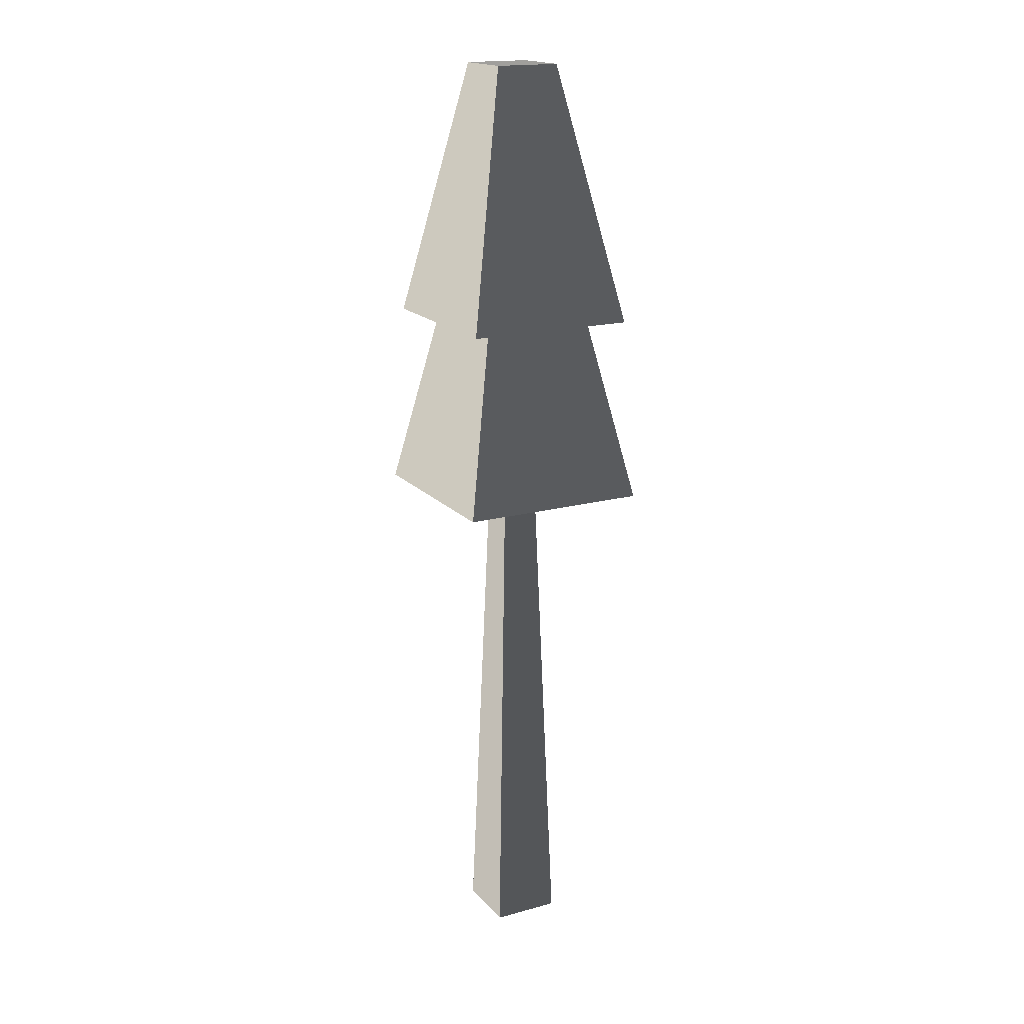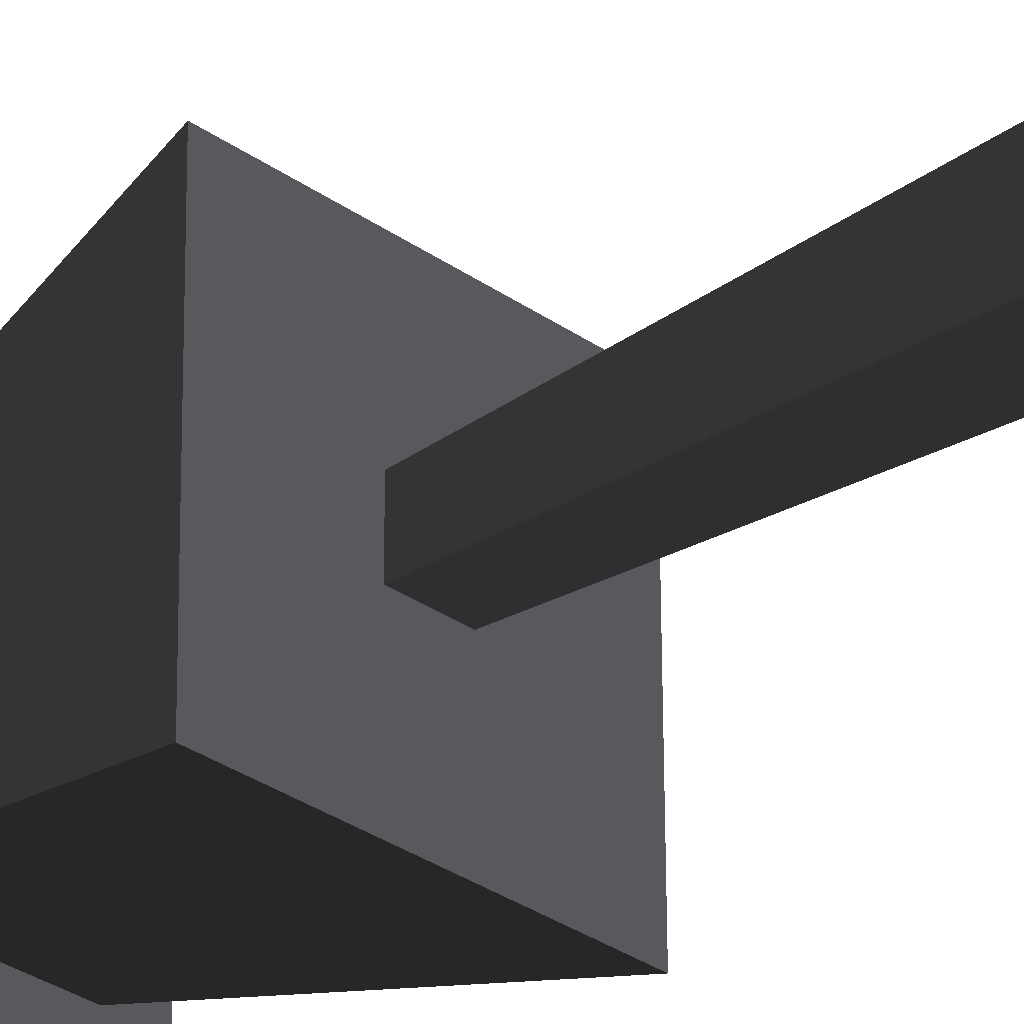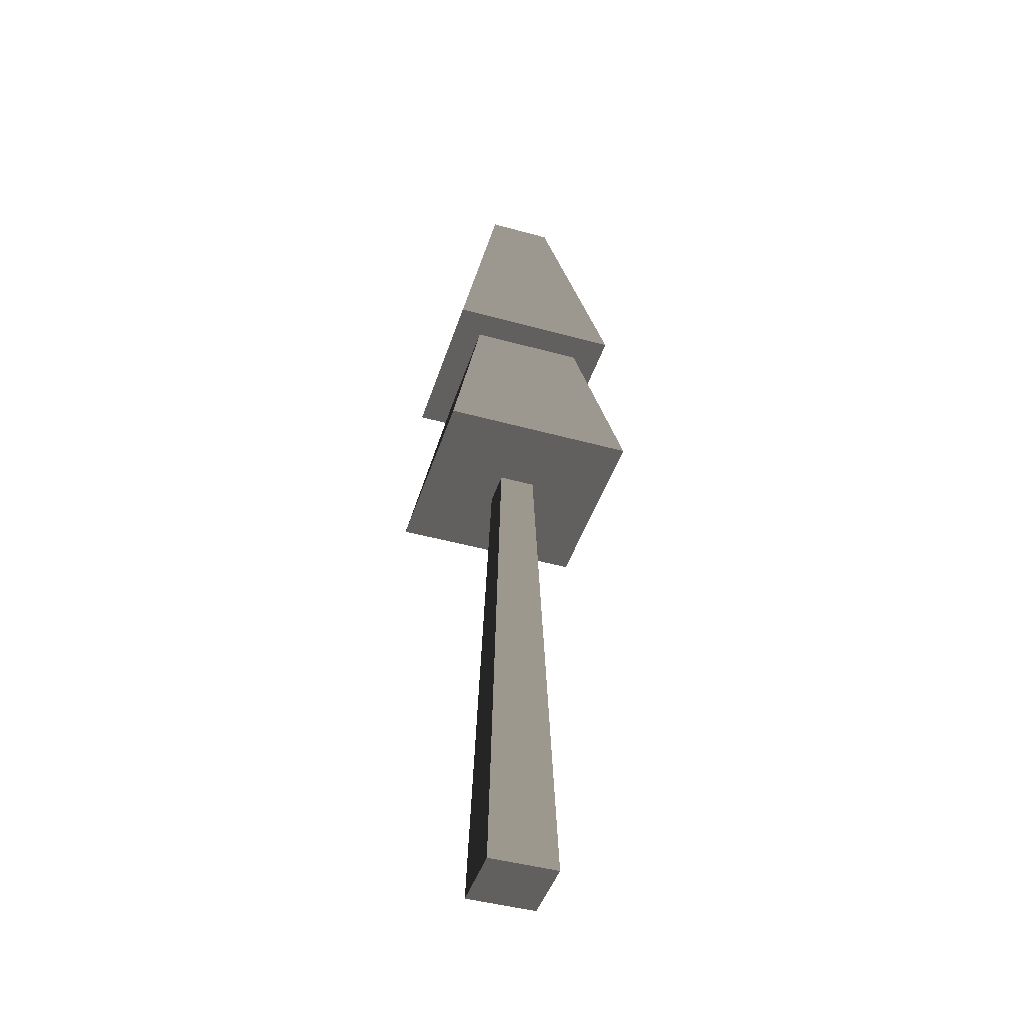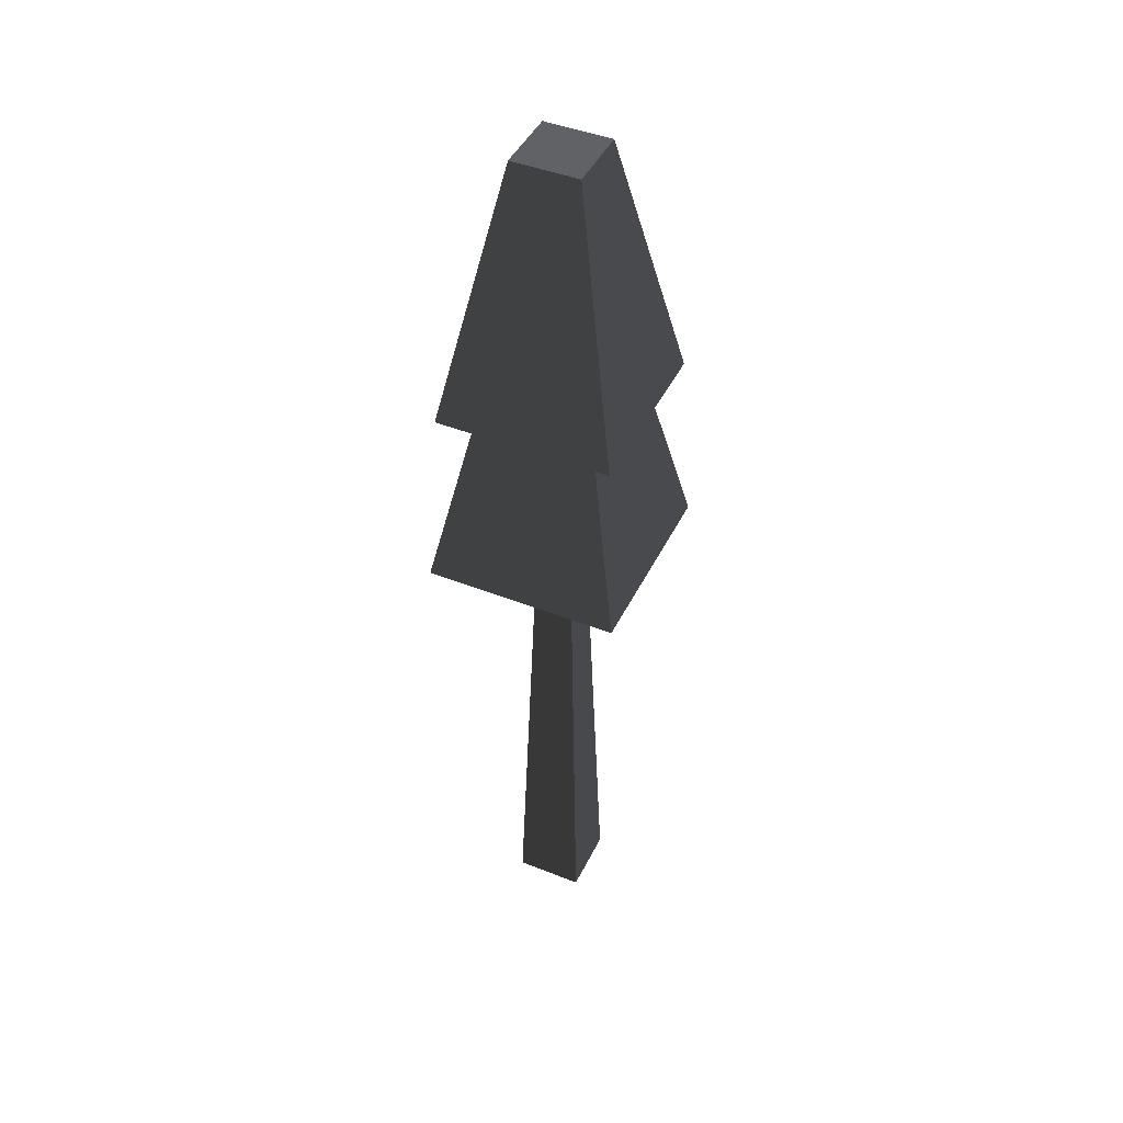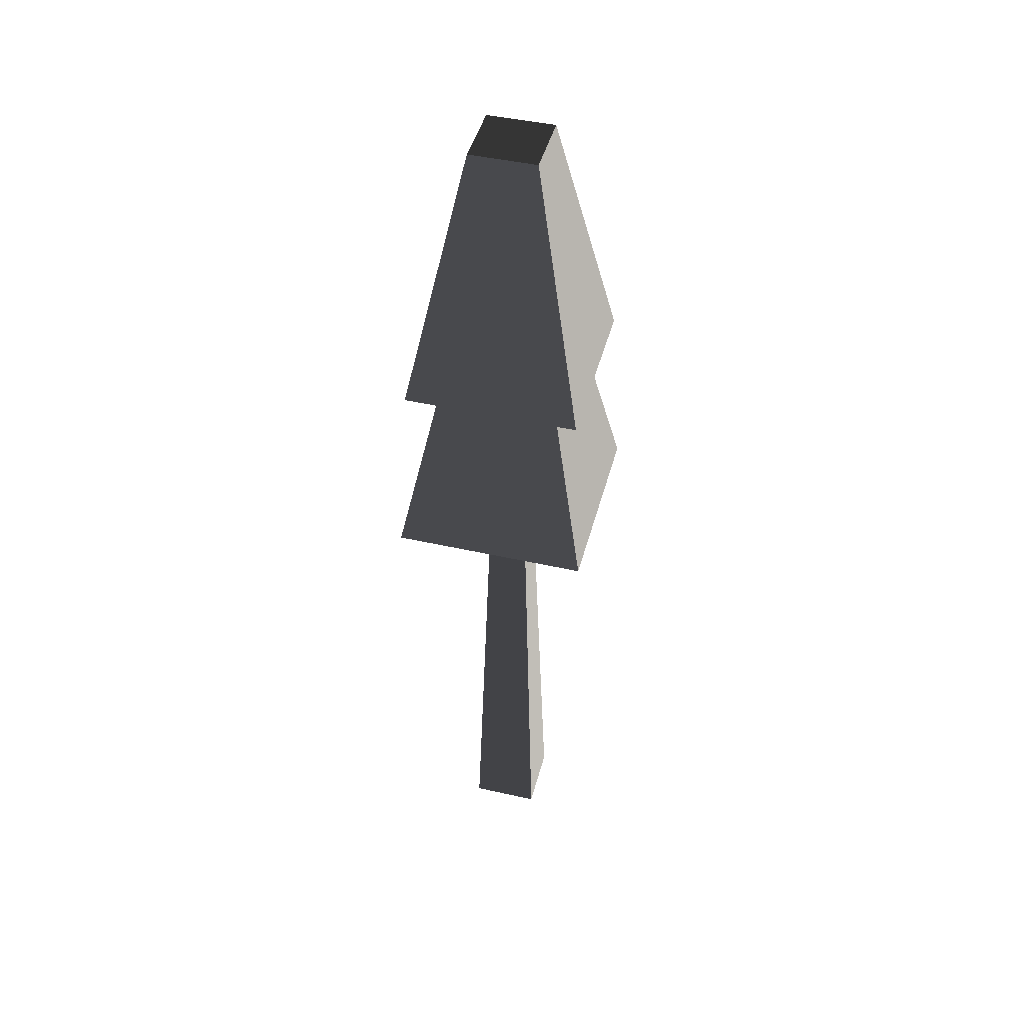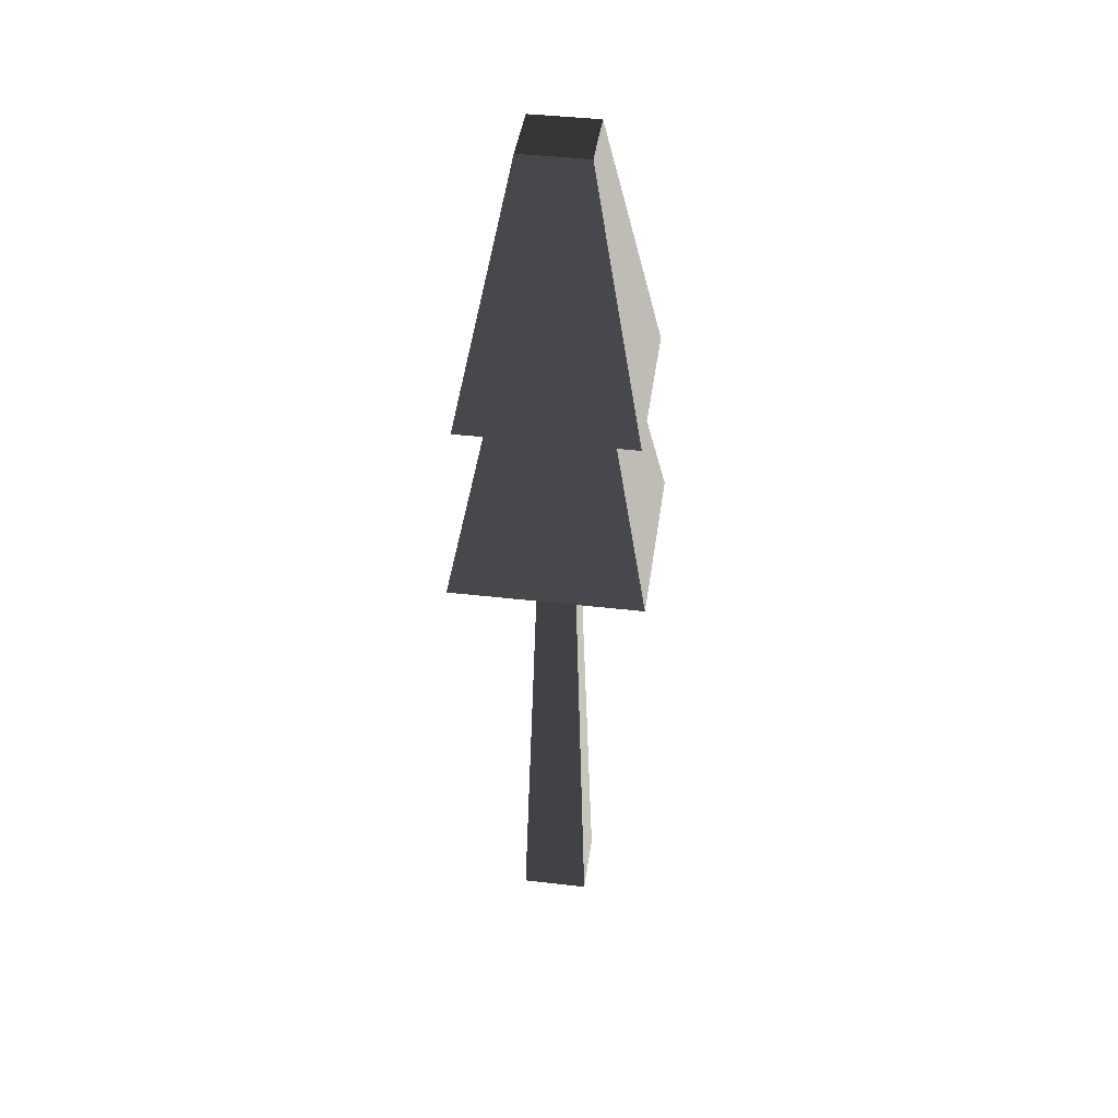
<metadata>
{"format":"obj","ext":"obj","renderer":"f3d","projection":"perspective","resolution":1024,"background":"white","views":[{"elev":18.0,"azim":151.5,"up":"+Z"},{"elev":-29.8,"azim":133.0,"up":"+Y"},{"elev":-45.2,"azim":71.8,"up":"+Z"},{"elev":44.7,"azim":-155.7,"up":"+Z"},{"elev":45.3,"azim":-75.9,"up":"+Z"},{"elev":42.3,"azim":-82.6,"up":"+Z"}]}
</metadata>
<code>
v -0.3937 0.401 0.6232
v 0.401 0.3937 0.6232
v 0.1536 0.1508 1.815
v -0.1508 0.1536 1.815
v 0.401 0.3937 0.6232
v 0.3937 -0.401 0.6232
v 0.1508 -0.1536 1.815
v 0.1536 0.1508 1.815
v 0.3937 -0.401 0.6232
v -0.401 -0.3937 0.6232
v -0.1536 -0.1508 1.815
v 0.1508 -0.1536 1.815
v -0.401 -0.3937 0.6232
v -0.3937 0.401 0.6232
v -0.1508 0.1536 1.815
v -0.1536 -0.1508 1.815
v 0.1508 -0.1536 1.815
v -0.1536 -0.1508 1.815
v -0.1508 0.1536 1.815
v 0.1536 0.1508 1.815
v -0.4375 0.4456 -0.2402
v 0.4456 0.4375 -0.2402
v 0.2664 0.2615 0.6232
v -0.2616 0.2664 0.6232
v 0.4456 0.4375 -0.2402
v 0.4375 -0.4456 -0.2402
v 0.2615 -0.2664 0.6232
v 0.2664 0.2615 0.6232
v 0.4375 -0.4456 -0.2402
v -0.4456 -0.4375 -0.2402
v -0.2664 -0.2615 0.6232
v 0.2615 -0.2664 0.6232
v -0.4456 -0.4375 -0.2402
v -0.4375 0.4456 -0.2402
v -0.2616 0.2664 0.6232
v -0.2664 -0.2615 0.6232
v -0.1562 0.1591 -2.581
v 0.1591 0.1562 -2.581
v 0.08352 0.08201 -0.2402
v -0.08202 0.08353 -0.2402
v 0.1591 0.1562 -2.581
v 0.1562 -0.1591 -2.581
v 0.082 -0.08353 -0.2402
v 0.08352 0.08201 -0.2402
v 0.1562 -0.1591 -2.581
v -0.1591 -0.1562 -2.581
v -0.08354 -0.08201 -0.2402
v 0.082 -0.08353 -0.2402
v -0.1591 -0.1562 -2.581
v -0.1562 0.1591 -2.581
v -0.08202 0.08353 -0.2402
v -0.08354 -0.08201 -0.2402
v 0.1591 0.1562 -2.581
v -0.1562 0.1591 -2.581
v -0.1591 -0.1562 -2.581
v 0.1562 -0.1591 -2.581
v 0.4456 0.4375 -0.2402
v -0.4375 0.4456 -0.2402
v -0.4456 -0.4375 -0.2402
v 0.4375 -0.4456 -0.2402
v 0.401 0.3937 0.6232
v -0.3937 0.401 0.6232
v -0.401 -0.3937 0.6232
v 0.3937 -0.401 0.6232
g PineTree1_(13)_725_67
f 1 3 2
f 1 4 3
f 5 7 6
f 5 8 7
f 9 11 10
f 9 12 11
f 13 15 14
f 13 16 15
f 17 19 18
f 17 20 19
f 21 23 22
f 21 24 23
f 25 27 26
f 25 28 27
f 29 31 30
f 29 32 31
f 33 35 34
f 33 36 35
f 37 39 38
f 37 40 39
f 41 43 42
f 41 44 43
f 45 47 46
f 45 48 47
f 49 51 50
f 49 52 51
f 53 55 54
f 53 56 55
f 57 59 58
f 57 60 59
f 61 63 62
f 61 64 63

</code>
